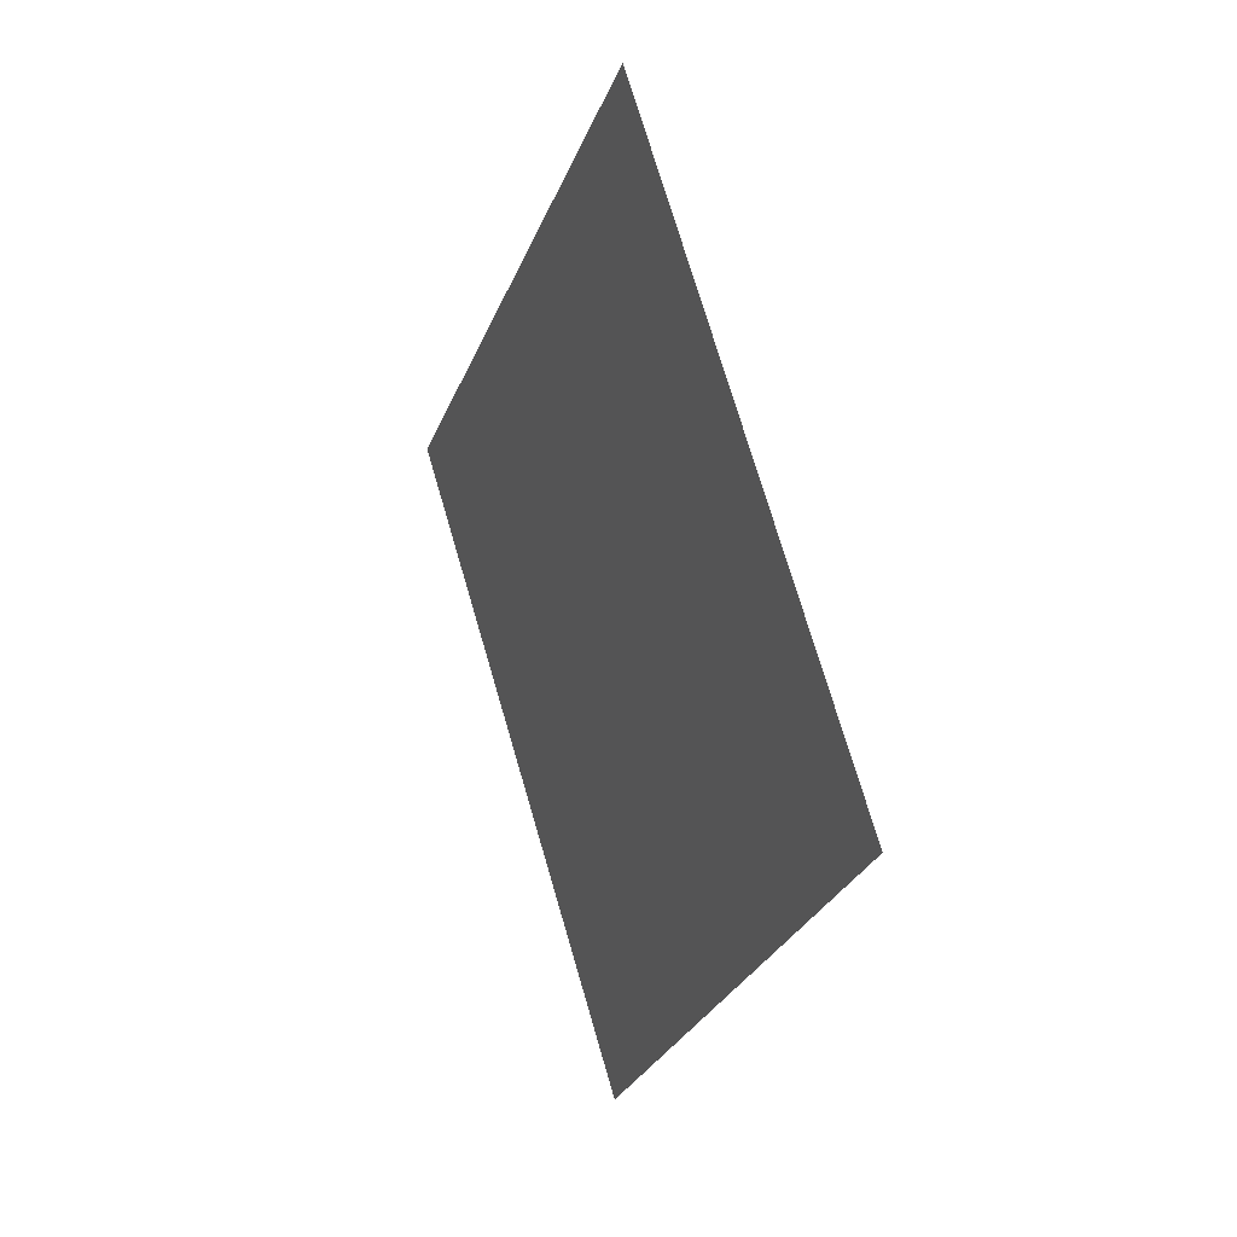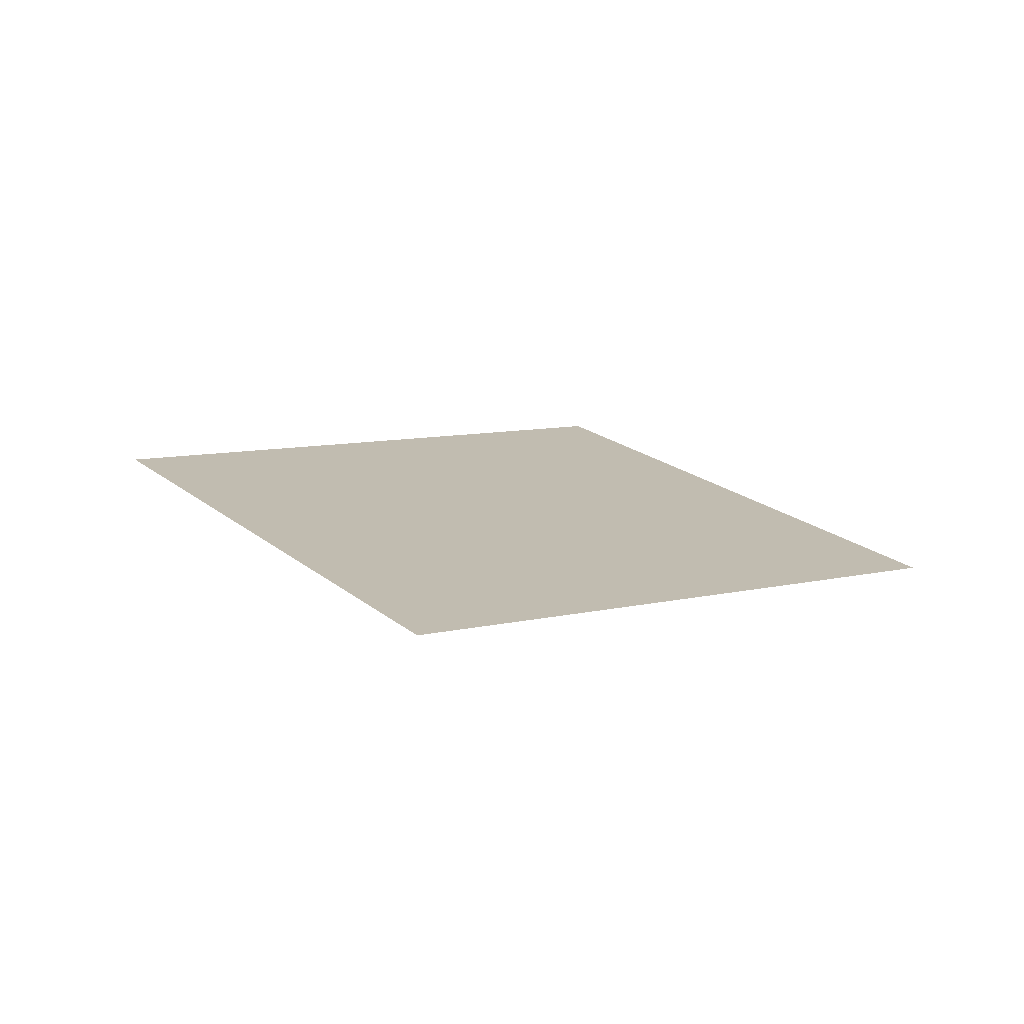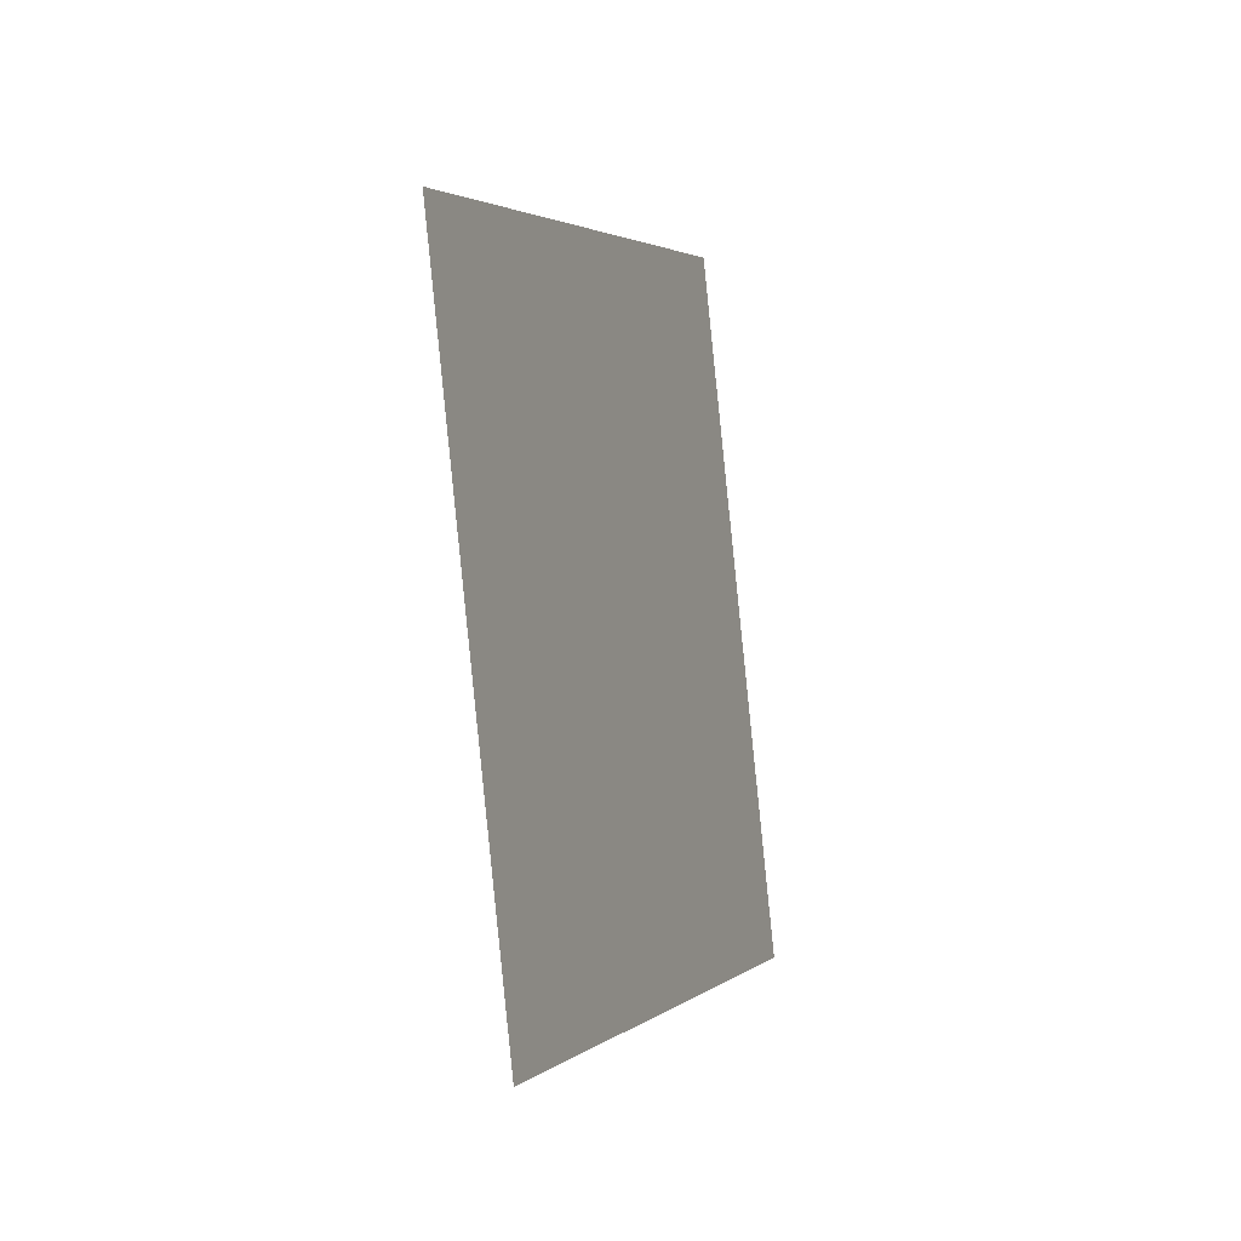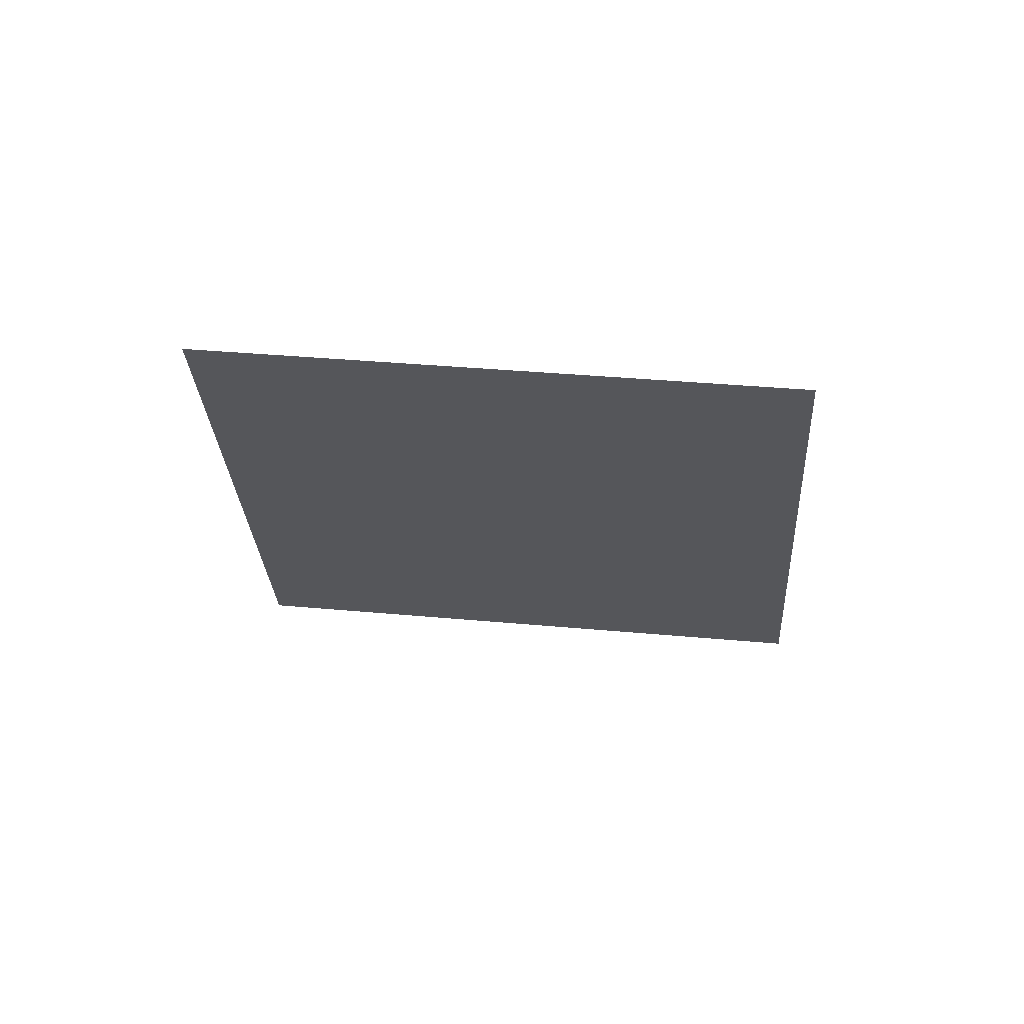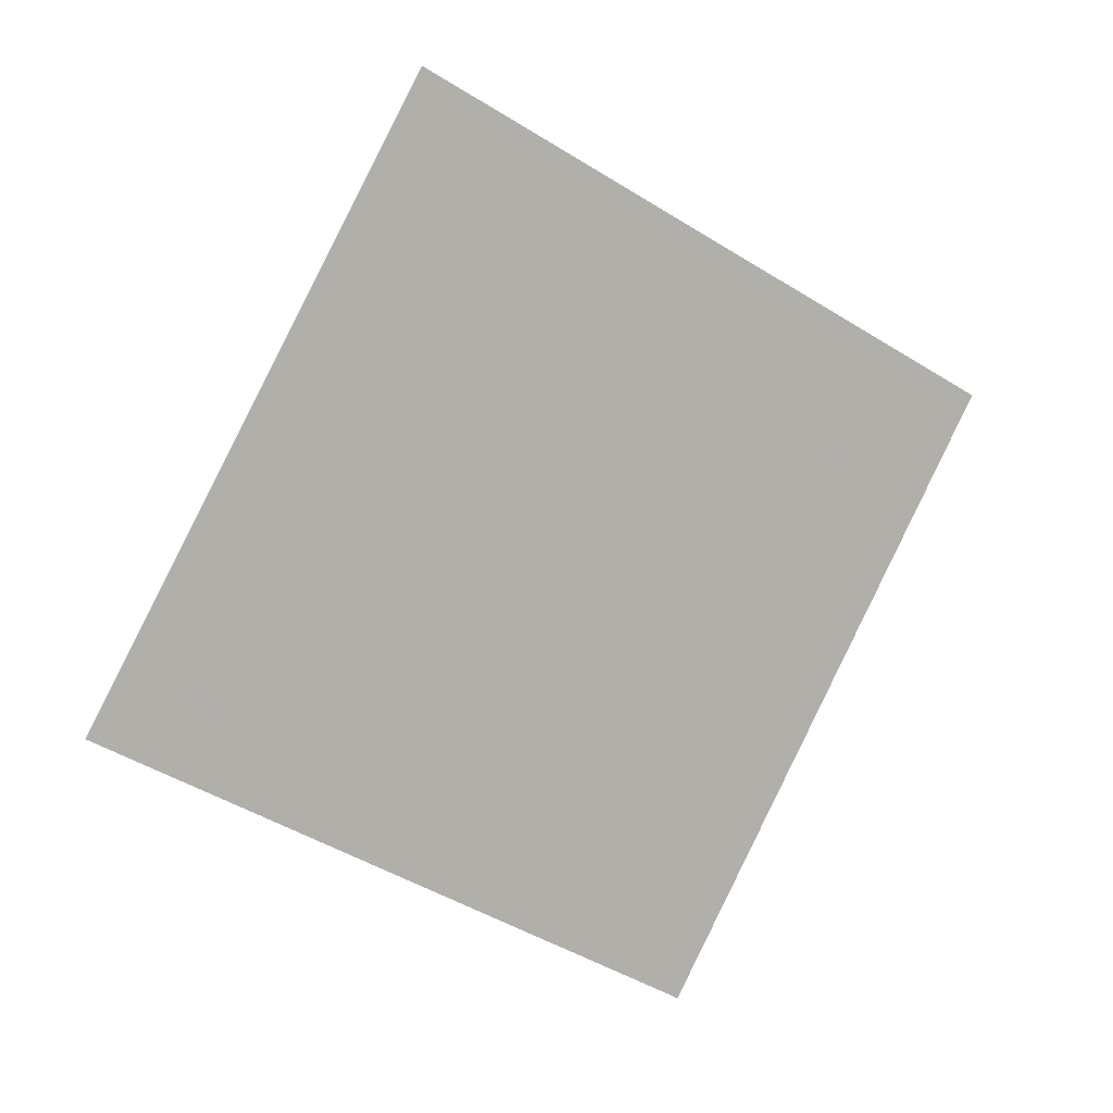
<metadata>
{"format":"obj","ext":"obj","renderer":"f3d","projection":"perspective","resolution":1024,"background":"white","views":[{"elev":7.7,"azim":-101.8,"up":"+Z"},{"elev":27.3,"azim":87.6,"up":"+Y"},{"elev":-31.1,"azim":120.9,"up":"+Z"},{"elev":-36.9,"azim":-146.6,"up":"+Y"},{"elev":16.1,"azim":-12.8,"up":"+Z"}]}
</metadata>
<code>
o Plane
v -1.561 6.483 2.258
v -1.556 6.485 2.266
v -1.569 6.482 2.263
v -1.564 6.484 2.271
f 2 1 3
f 2 3 4

</code>
